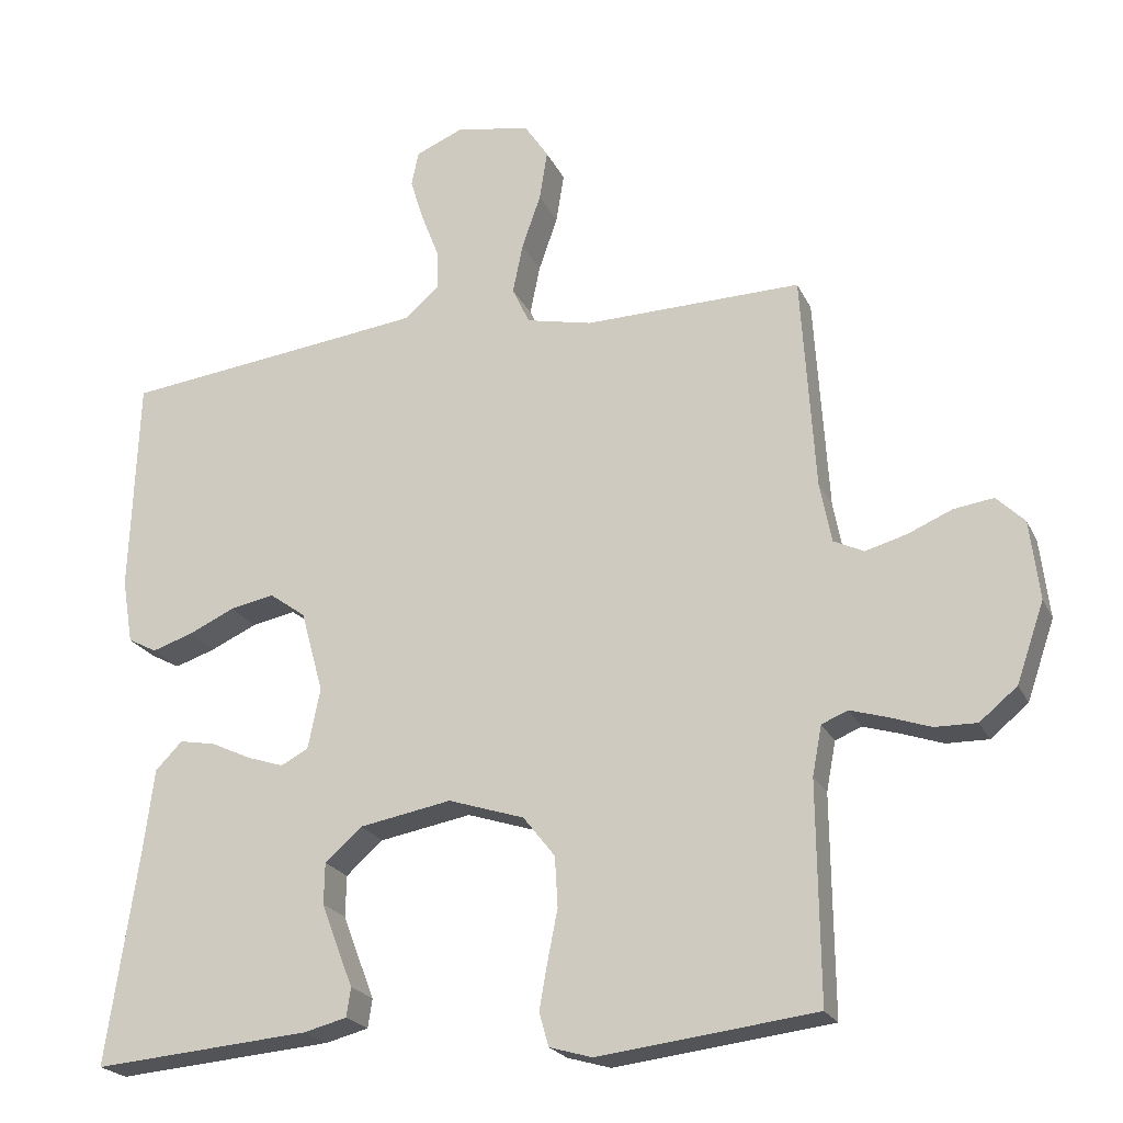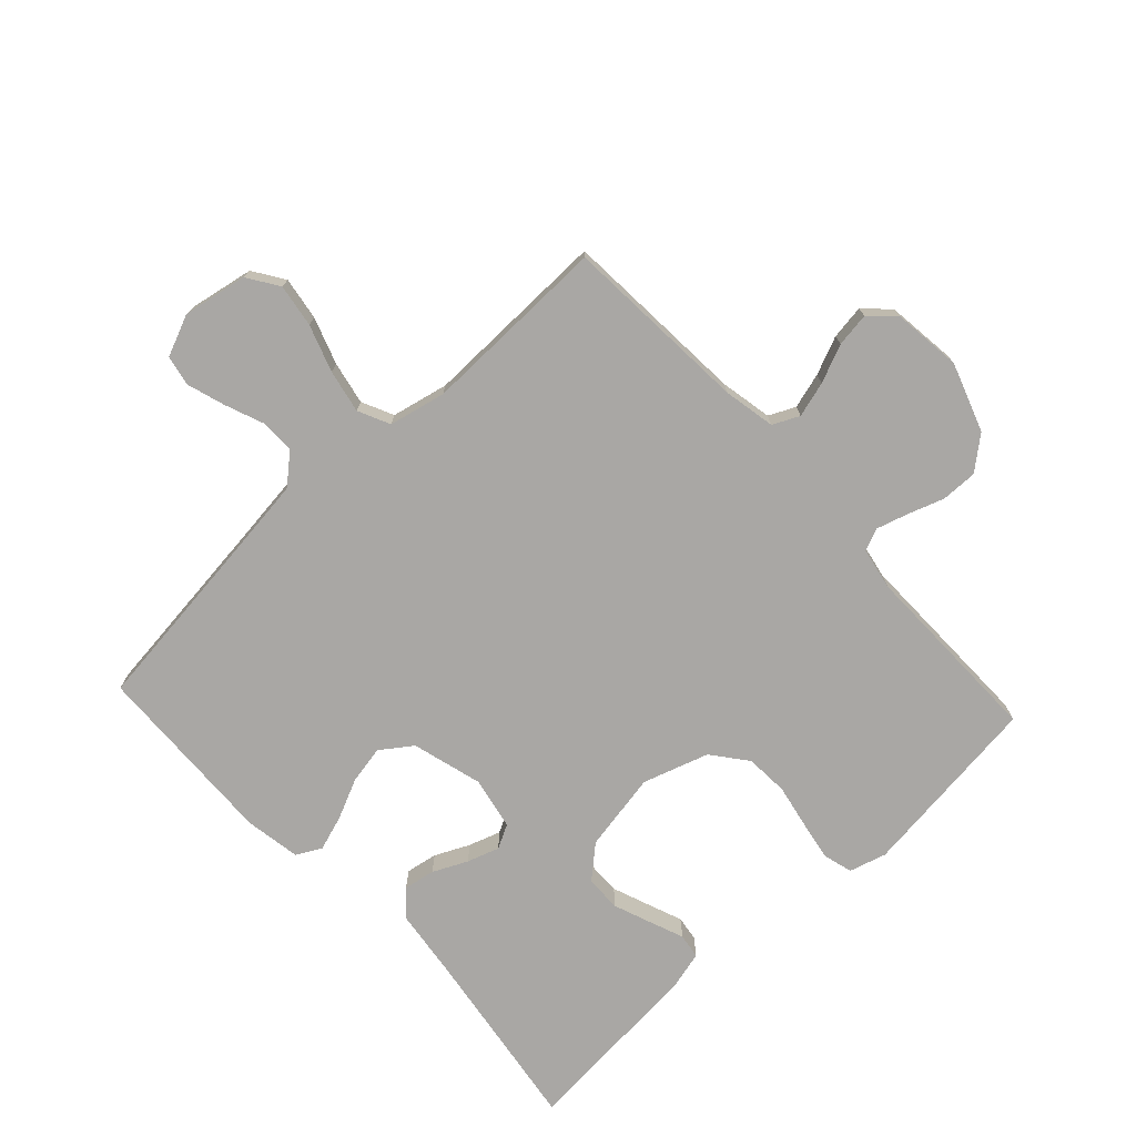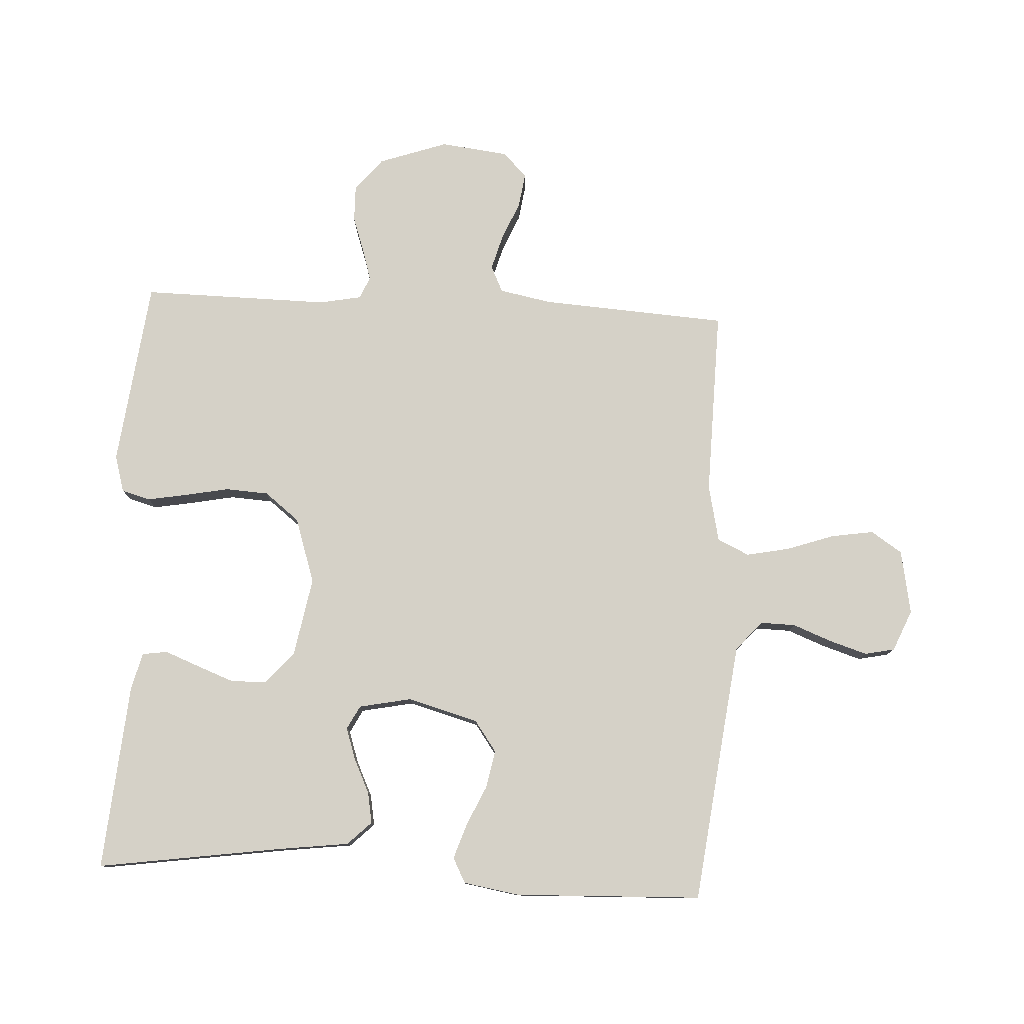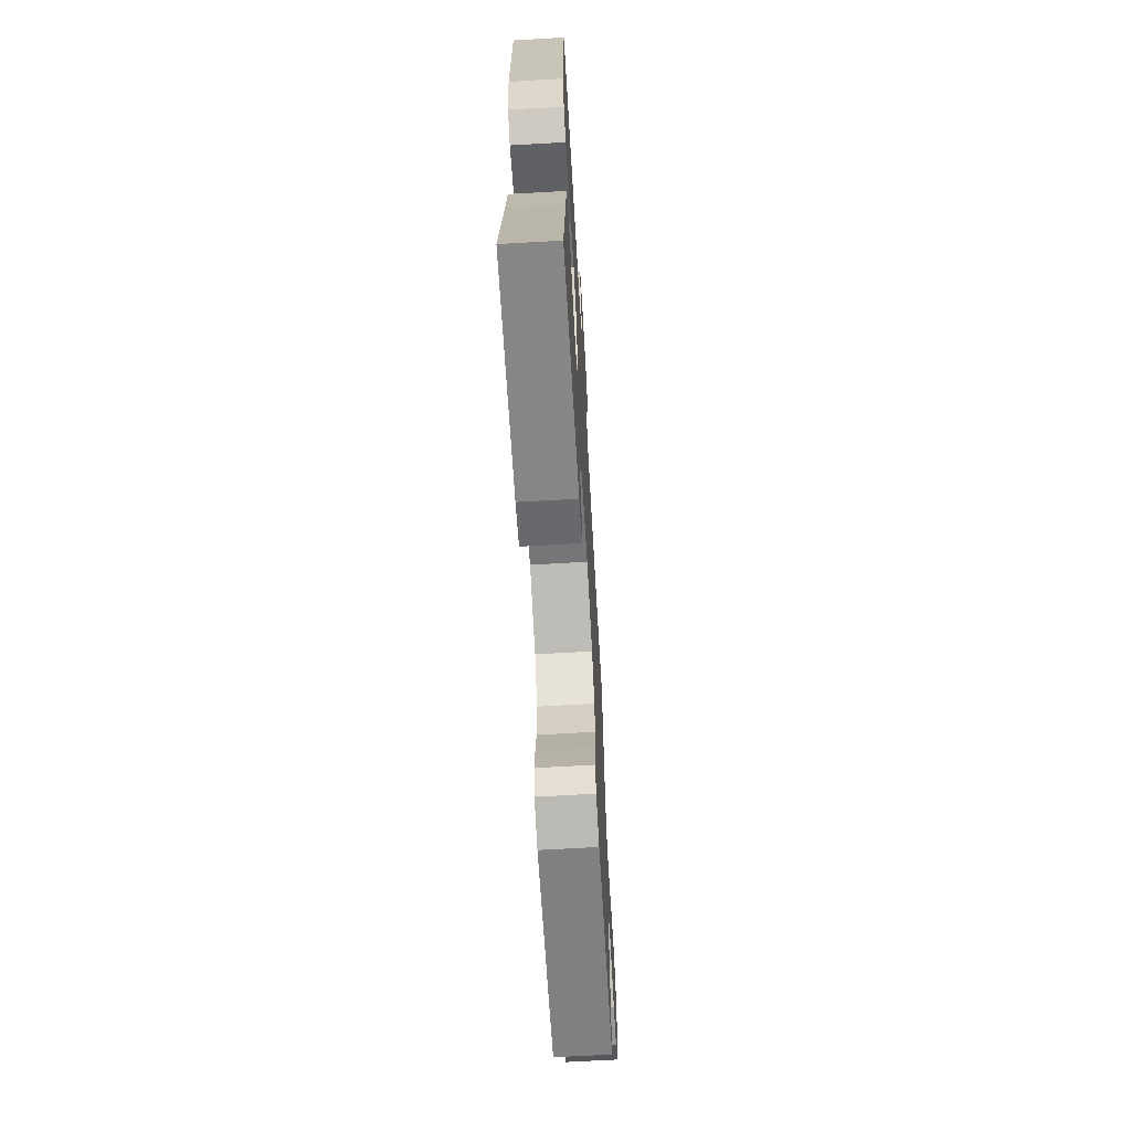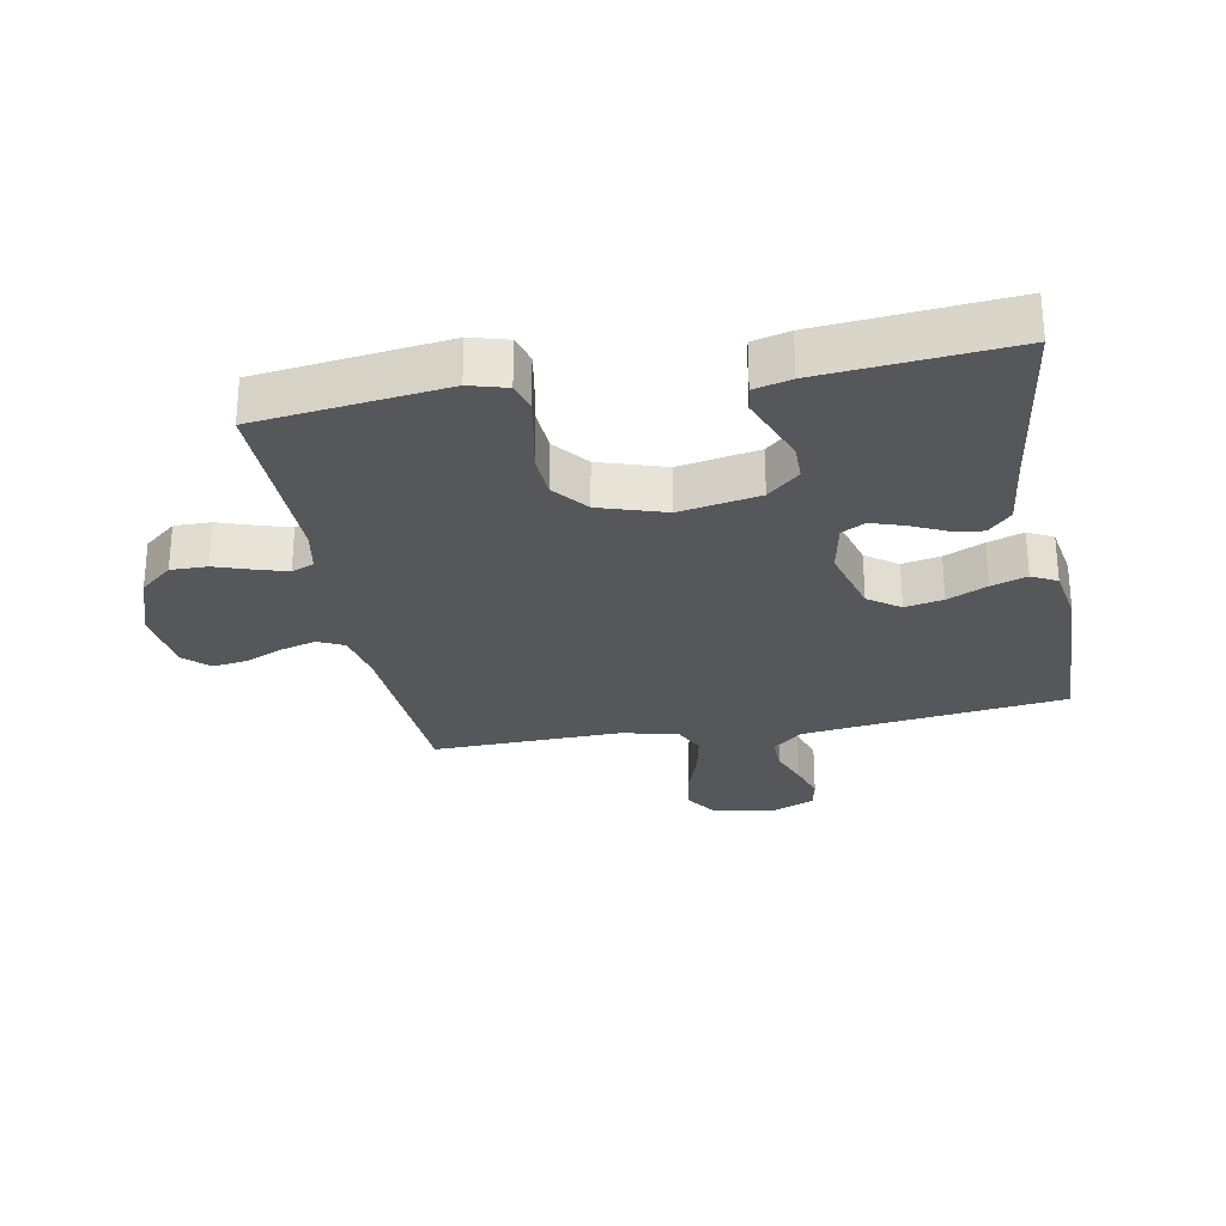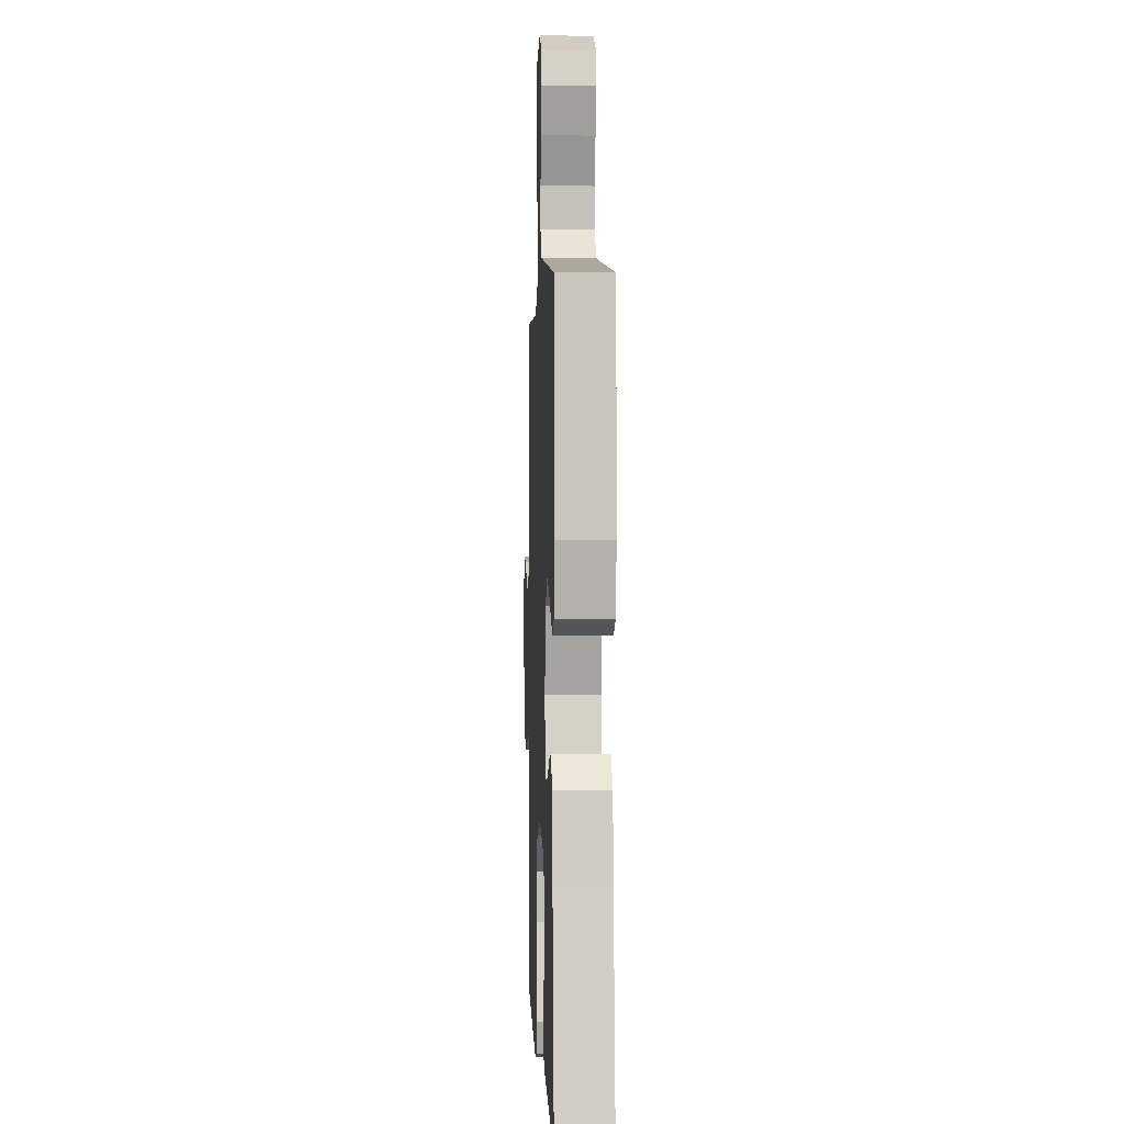
<metadata>
{"format":"obj","ext":"obj","renderer":"f3d","projection":"perspective","resolution":1024,"background":"white","views":[{"elev":-22.0,"azim":20.0,"up":"+Z"},{"elev":-74.7,"azim":42.9,"up":"+Y"},{"elev":78.9,"azim":-87.0,"up":"+Y"},{"elev":-67.0,"azim":-86.7,"up":"+Z"},{"elev":-27.4,"azim":-169.2,"up":"+Y"},{"elev":1.7,"azim":-92.3,"up":"+Z"}]}
</metadata>
<code>
v -0.5 0.07 -0.5
v -0.456 0.07 -0.2
v -0.442 0.07 -0.09
v -0.405 0.07 -0.052
v -0.355 0.07 -0.061
v -0.3 0.07 -0.087
v -0.249 0.07 -0.104
v -0.211 0.07 -0.084
v -0.194 0.07 0
v -0.225 0.07 0.113
v -0.275 0.07 0.149
v -0.336 0.07 0.137
v -0.399 0.07 0.108
v -0.456 0.07 0.089
v -0.496 0.07 0.11
v -0.511 0.07 0.2
v -0.5 0.07 0.5
v -0.2 0.07 0.536
v -0.079 0.07 0.551
v -0.032 0.07 0.592
v -0.033 0.07 0.648
v -0.057 0.07 0.71
v -0.076 0.07 0.771
v -0.066 0.07 0.819
v 0 0.07 0.847
v 0.103 0.07 0.828
v 0.136 0.07 0.778
v 0.125 0.07 0.709
v 0.099 0.07 0.634
v 0.085 0.07 0.565
v 0.109 0.07 0.514
v 0.2 0.07 0.494
v 0.5 0.07 0.5
v 0.519 0.07 0.2
v 0.535 0.07 0.117
v 0.577 0.07 0.097
v 0.634 0.07 0.113
v 0.695 0.07 0.139
v 0.75 0.07 0.147
v 0.789 0.07 0.109
v 0.802 0.07 0
v 0.764 0.07 -0.11
v 0.712 0.07 -0.153
v 0.654 0.07 -0.152
v 0.596 0.07 -0.132
v 0.546 0.07 -0.117
v 0.51 0.07 -0.132
v 0.497 0.07 -0.2
v 0.5 0.07 -0.5
v 0.2 0.07 -0.536
v 0.141 0.07 -0.519
v 0.128 0.07 -0.473
v 0.139 0.07 -0.41
v 0.153 0.07 -0.339
v 0.149 0.07 -0.27
v 0.105 0.07 -0.214
v 0 0.07 -0.18
v -0.127 0.07 -0.203
v -0.178 0.07 -0.248
v -0.179 0.07 -0.305
v -0.156 0.07 -0.366
v -0.135 0.07 -0.42
v -0.141 0.07 -0.46
v -0.2 0.07 -0.475
v -0.5 0 -0.5
v -0.456 0 -0.2
v -0.442 0 -0.09
v -0.405 0 -0.052
v -0.355 0 -0.061
v -0.3 0 -0.087
v -0.249 0 -0.104
v -0.211 0 -0.084
v -0.194 0 0
v -0.225 0 0.113
v -0.275 0 0.149
v -0.336 0 0.137
v -0.399 0 0.108
v -0.456 0 0.089
v -0.496 0 0.11
v -0.511 0 0.2
v -0.5 0 0.5
v -0.2 0 0.536
v -0.079 0 0.551
v -0.032 0 0.592
v -0.033 0 0.648
v -0.057 0 0.71
v -0.076 0 0.771
v -0.066 0 0.819
v 0 0 0.847
v 0.103 0 0.828
v 0.136 0 0.778
v 0.125 0 0.709
v 0.099 0 0.634
v 0.085 0 0.565
v 0.109 0 0.514
v 0.2 0 0.494
v 0.5 0 0.5
v 0.519 0 0.2
v 0.535 0 0.117
v 0.577 0 0.097
v 0.634 0 0.113
v 0.695 0 0.139
v 0.75 0 0.147
v 0.789 0 0.109
v 0.802 0 0
v 0.764 0 -0.11
v 0.712 0 -0.153
v 0.654 0 -0.152
v 0.596 0 -0.132
v 0.546 0 -0.117
v 0.51 0 -0.132
v 0.497 0 -0.2
v 0.5 0 -0.5
v 0.2 0 -0.536
v 0.141 0 -0.519
v 0.128 0 -0.473
v 0.139 0 -0.41
v 0.153 0 -0.339
v 0.149 0 -0.27
v 0.105 0 -0.214
v 0 0 -0.18
v -0.127 0 -0.203
v -0.178 0 -0.248
v -0.179 0 -0.305
v -0.156 0 -0.366
v -0.135 0 -0.42
v -0.141 0 -0.46
v -0.2 0 -0.475
f 64 1 2
f 63 64 2
f 62 63 2
f 61 62 2
f 4 5 6
f 3 4 6
f 2 3 6
f 61 2 6
f 60 61 6
f 59 60 6 7
f 58 59 7 8
f 57 58 8 9
f 56 57 9 10
f 52 53 54
f 51 52 54
f 50 51 54
f 49 50 54
f 48 49 54
f 47 48 54 55
f 46 47 55 56
f 43 44 45
f 42 43 45
f 41 42 45
f 40 41 45
f 39 40 45
f 38 39 45
f 37 38 45
f 36 37 45 46
f 46 56 10
f 36 46 10
f 35 36 10
f 32 33 34
f 35 10 11
f 34 35 11
f 32 34 11
f 31 32 11
f 27 28 29
f 26 27 29
f 25 26 29
f 24 25 29
f 23 24 29
f 22 23 29
f 21 22 29
f 20 21 29 30
f 31 11 12
f 30 31 12
f 20 30 12
f 19 20 12
f 16 17 18
f 16 18 19
f 15 16 19
f 14 15 19
f 13 14 19
f 12 13 19
f 66 65 128
f 66 128 127
f 66 127 126
f 66 126 125
f 70 69 68
f 70 68 67
f 70 67 66
f 70 66 125
f 70 125 124
f 71 70 124 123
f 72 71 123 122
f 73 72 122 121
f 74 73 121 120
f 118 117 116
f 118 116 115
f 118 115 114
f 118 114 113
f 118 113 112
f 119 118 112 111
f 120 119 111 110
f 109 108 107
f 109 107 106
f 109 106 105
f 109 105 104
f 109 104 103
f 109 103 102
f 109 102 101
f 110 109 101 100
f 74 120 110
f 74 110 100
f 74 100 99
f 98 97 96
f 75 74 99
f 75 99 98
f 75 98 96
f 75 96 95
f 93 92 91
f 93 91 90
f 93 90 89
f 93 89 88
f 93 88 87
f 93 87 86
f 93 86 85
f 94 93 85 84
f 76 75 95
f 76 95 94
f 76 94 84
f 76 84 83
f 82 81 80
f 83 82 80
f 83 80 79
f 83 79 78
f 83 78 77
f 83 77 76
f 1 65 66 2
f 2 66 67 3
f 3 67 68 4
f 4 68 69 5
f 5 69 70 6
f 6 70 71 7
f 7 71 72 8
f 8 72 73 9
f 9 73 74 10
f 10 74 75 11
f 11 75 76 12
f 12 76 77 13
f 13 77 78 14
f 14 78 79 15
f 15 79 80 16
f 16 80 81 17
f 17 81 82 18
f 18 82 83 19
f 19 83 84 20
f 20 84 85 21
f 21 85 86 22
f 22 86 87 23
f 23 87 88 24
f 24 88 89 25
f 25 89 90 26
f 26 90 91 27
f 27 91 92 28
f 28 92 93 29
f 29 93 94 30
f 30 94 95 31
f 31 95 96 32
f 32 96 97 33
f 33 97 98 34
f 34 98 99 35
f 35 99 100 36
f 36 100 101 37
f 37 101 102 38
f 38 102 103 39
f 39 103 104 40
f 40 104 105 41
f 41 105 106 42
f 42 106 107 43
f 43 107 108 44
f 44 108 109 45
f 45 109 110 46
f 46 110 111 47
f 47 111 112 48
f 48 112 113 49
f 49 113 114 50
f 50 114 115 51
f 51 115 116 52
f 52 116 117 53
f 53 117 118 54
f 54 118 119 55
f 55 119 120 56
f 56 120 121 57
f 57 121 122 58
f 58 122 123 59
f 59 123 124 60
f 60 124 125 61
f 61 125 126 62
f 62 126 127 63
f 63 127 128 64
f 64 128 65 1

</code>
